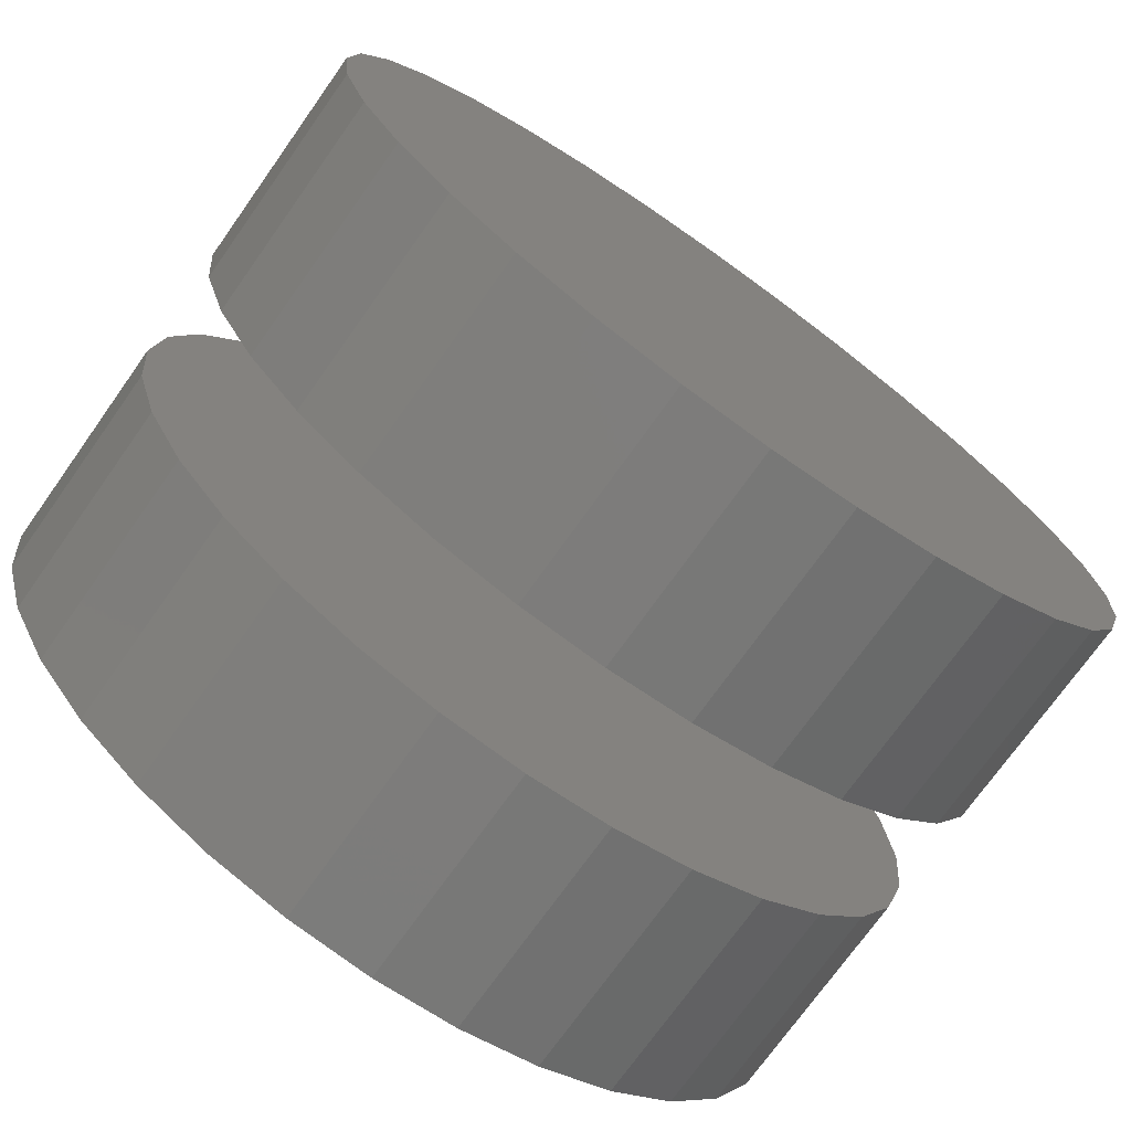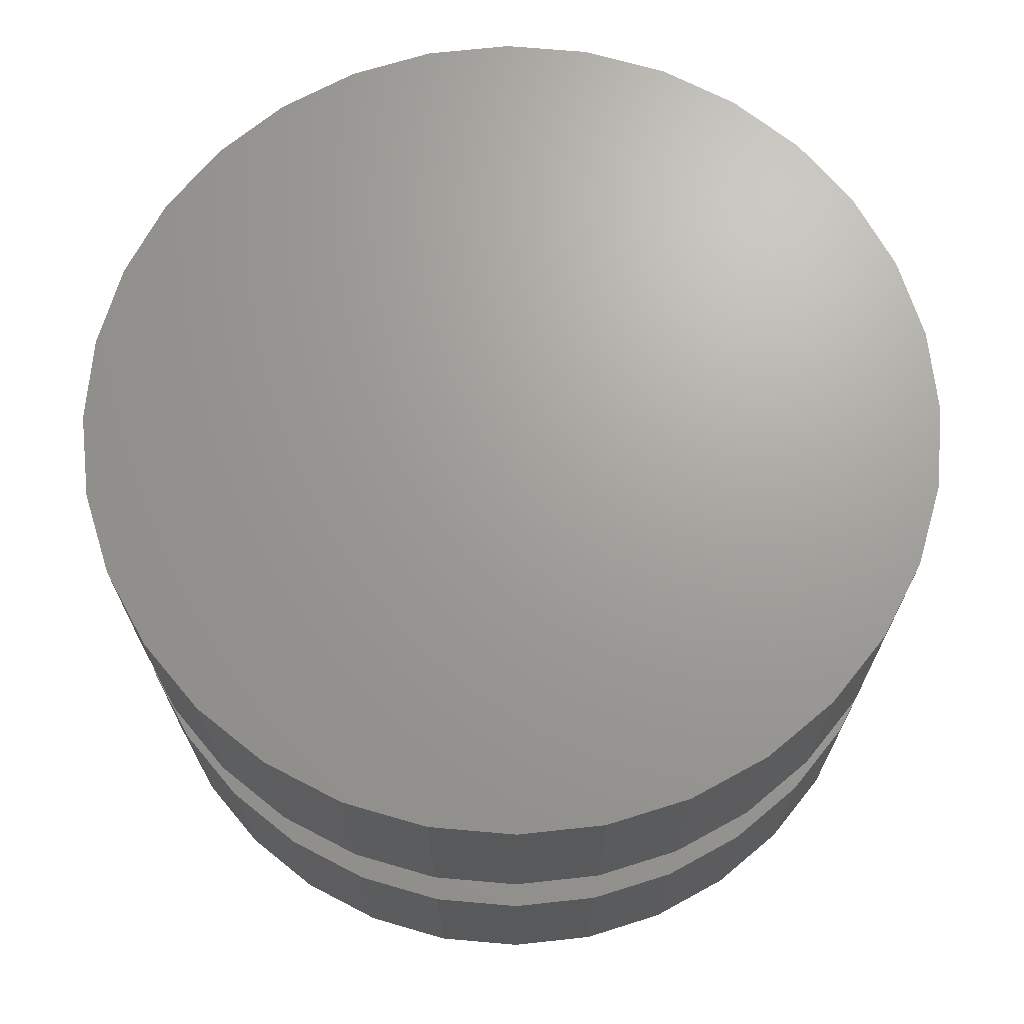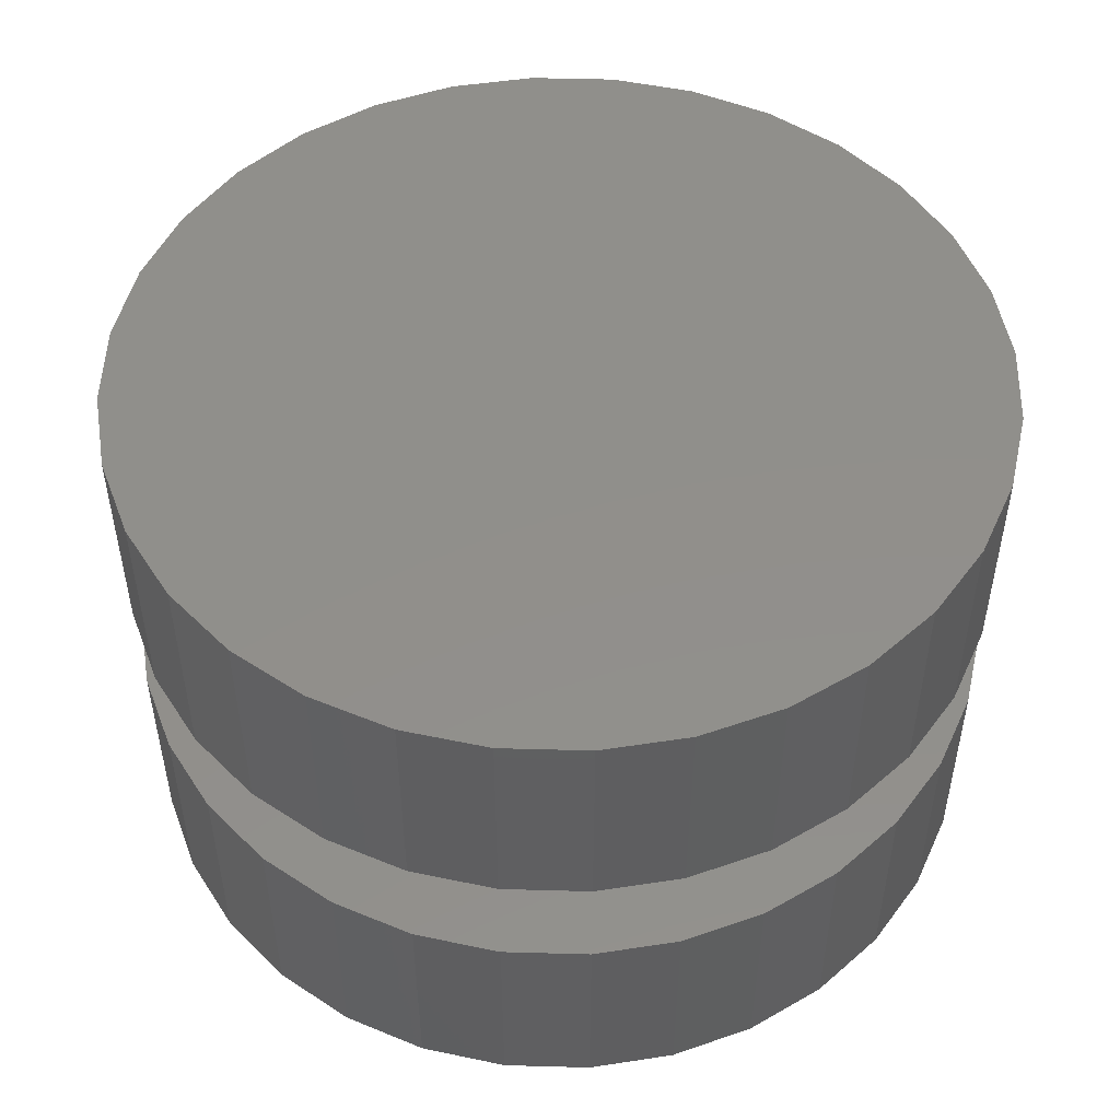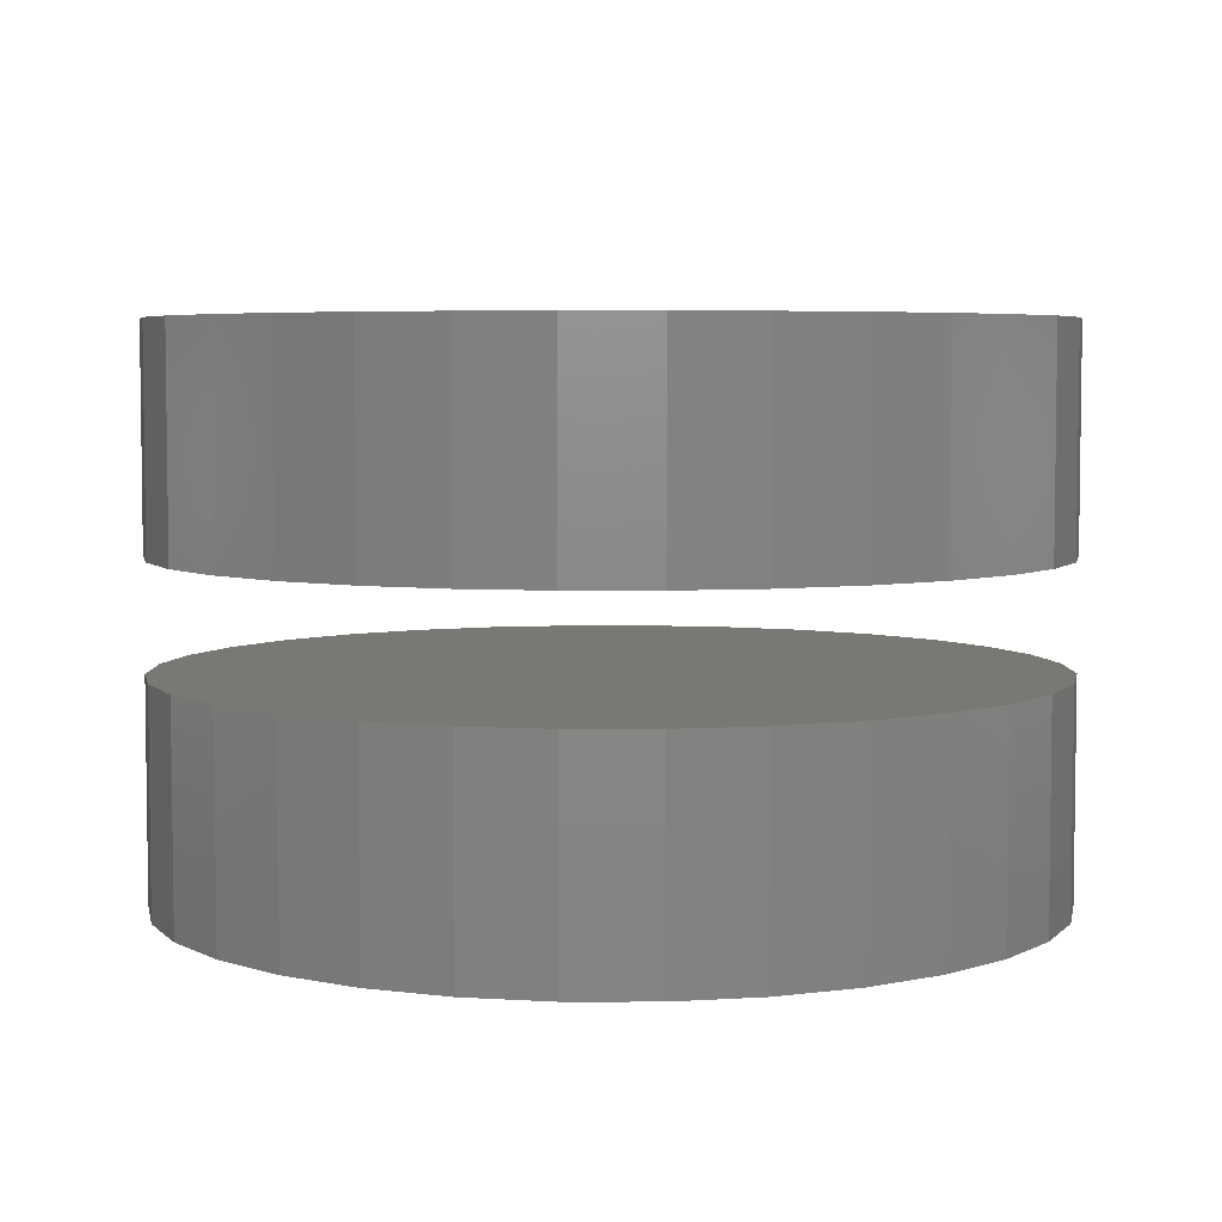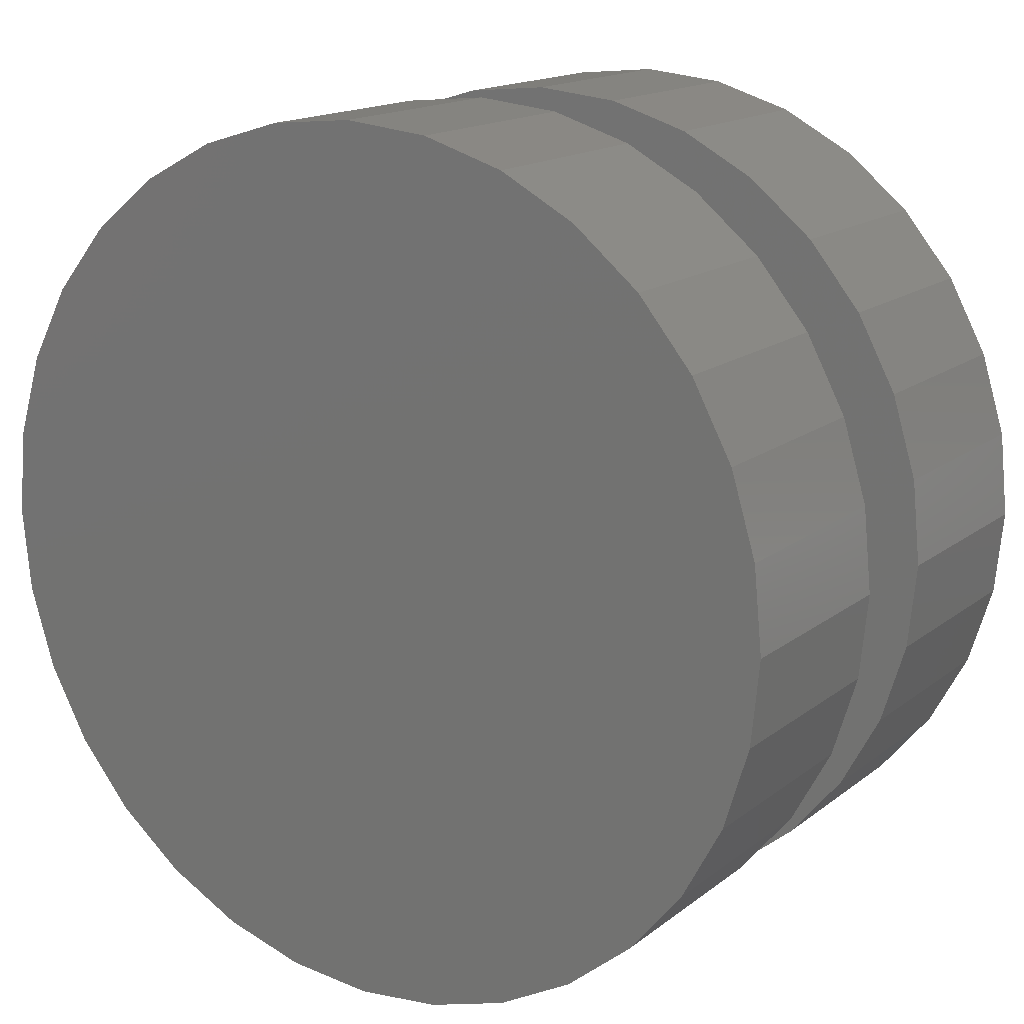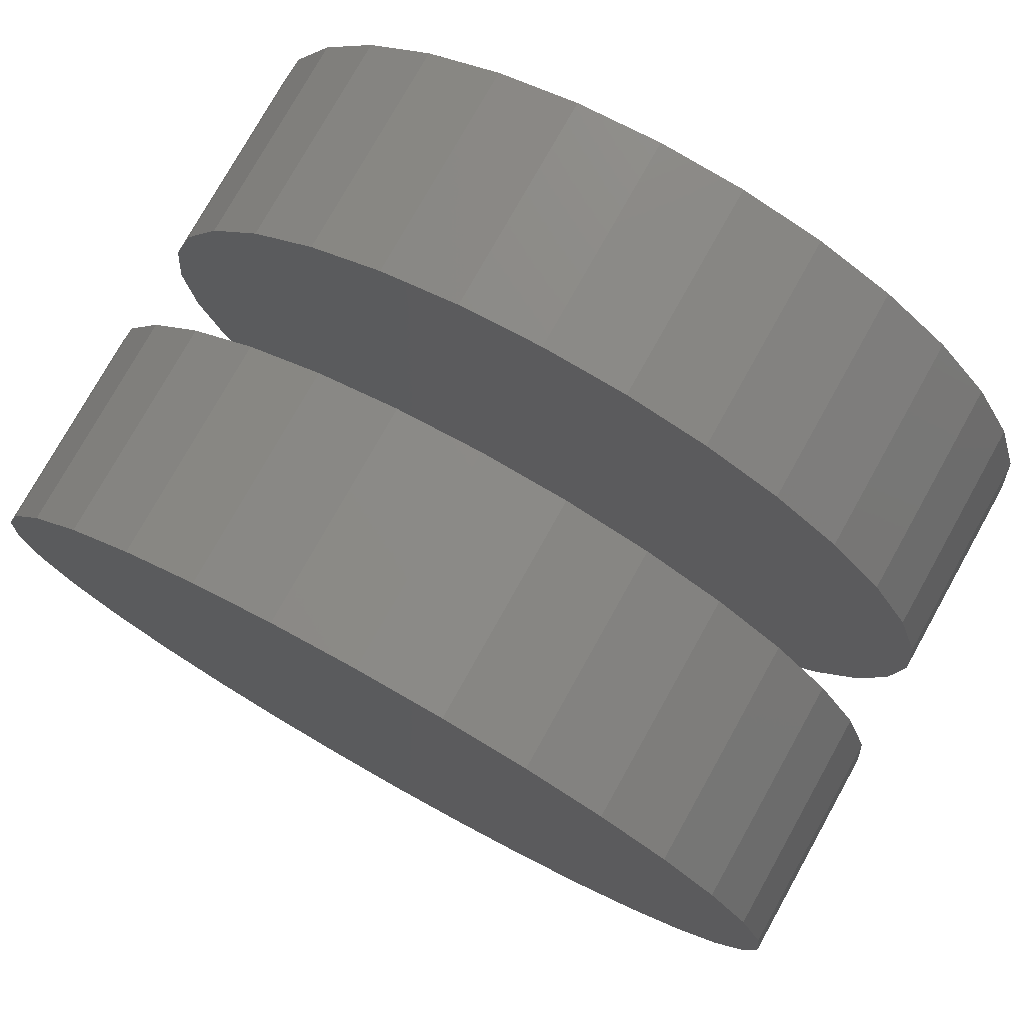
<metadata>
{"format":"stl","ext":"stl","renderer":"f3d","projection":"perspective","resolution":1024,"background":"white","views":[{"elev":-73.5,"azim":144.6,"up":"+Z"},{"elev":68.6,"azim":66.9,"up":"+Y"},{"elev":50.3,"azim":-71.4,"up":"+Y"},{"elev":5.1,"azim":-107.0,"up":"+Y"},{"elev":15.8,"azim":33.1,"up":"+Z"},{"elev":76.9,"azim":29.2,"up":"+Z"}]}
</metadata>
<code>
# stl→obj: 128 verts, 248 faces
v -0.03133 -0.01562 0.167
v -0.03133 -0.03125 0.167
v -0.03073 -0.01562 0.1731
v -0.03073 -0.03125 0.1731
v -0.02897 -0.01562 0.1789
v -0.02897 -0.03125 0.1789
v -0.02609 -0.01562 0.1843
v -0.02609 -0.03125 0.1843
v -0.02223 -0.01562 0.189
v -0.02223 -0.03125 0.189
v -0.01752 -0.01562 0.1929
v -0.01752 -0.03125 0.1929
v -0.01214 -0.01562 0.1957
v -0.01214 -0.03125 0.1957
v -0.006311 -0.01562 0.1975
v -0.006311 -0.03125 0.1975
v -0.0002467 -0.01562 0.1981
v -0.0002467 -0.03125 0.1981
v 0.005818 -0.01562 0.1975
v 0.005818 -0.03125 0.1975
v 0.01165 -0.01562 0.1957
v 0.01165 -0.03125 0.1957
v 0.01702 -0.01562 0.1929
v 0.01702 -0.03125 0.1929
v 0.02173 -0.01562 0.189
v 0.02173 -0.03125 0.189
v 0.0256 -0.01562 0.1843
v 0.0256 -0.03125 0.1843
v 0.02847 -0.01562 0.1789
v 0.02847 -0.03125 0.1789
v 0.03024 -0.01562 0.1731
v 0.03024 -0.03125 0.1731
v 0.03084 -0.01562 0.167
v 0.03084 -0.03125 0.167
v -0.03133 0.007812 0.167
v -0.03133 -0.007812 0.167
v -0.03073 0.007812 0.1731
v -0.03073 -0.007812 0.1731
v -0.02897 0.007812 0.1789
v -0.02897 -0.007812 0.1789
v -0.02609 0.007812 0.1843
v -0.02609 -0.007812 0.1843
v -0.02223 0.007812 0.189
v -0.02223 -0.007812 0.189
v -0.01752 0.007812 0.1929
v -0.01752 -0.007812 0.1929
v -0.01214 0.007812 0.1957
v -0.01214 -0.007812 0.1957
v -0.006311 0.007812 0.1975
v -0.006311 -0.007812 0.1975
v -0.0002467 0.007812 0.1981
v -0.0002467 -0.007812 0.1981
v 0.005818 0.007812 0.1975
v 0.005818 -0.007812 0.1975
v 0.01165 0.007812 0.1957
v 0.01165 -0.007812 0.1957
v 0.01702 0.007812 0.1929
v 0.01702 -0.007812 0.1929
v 0.02173 0.007812 0.189
v 0.02173 -0.007812 0.189
v 0.0256 0.007812 0.1843
v 0.0256 -0.007812 0.1843
v 0.02847 0.007812 0.1789
v 0.02847 -0.007812 0.1789
v 0.03024 0.007812 0.1731
v 0.03024 -0.007812 0.1731
v 0.03084 0.007812 0.167
v 0.03084 -0.007812 0.167
v 0.03024 -0.01562 0.161
v 0.03024 -0.03125 0.161
v 0.02847 -0.01562 0.1551
v 0.02847 -0.03125 0.1551
v 0.0256 -0.01562 0.1498
v 0.0256 -0.03125 0.1498
v 0.02173 -0.01562 0.145
v 0.02173 -0.03125 0.145
v 0.01702 -0.01562 0.1412
v 0.01702 -0.03125 0.1412
v 0.01165 -0.01562 0.1383
v 0.01165 -0.03125 0.1383
v 0.005818 -0.01562 0.1365
v 0.005818 -0.03125 0.1365
v -0.0002467 -0.01562 0.1359
v -0.0002467 -0.03125 0.1359
v -0.006311 -0.01562 0.1365
v -0.006311 -0.03125 0.1365
v -0.01214 -0.01562 0.1383
v -0.01214 -0.03125 0.1383
v -0.01752 -0.01562 0.1412
v -0.01752 -0.03125 0.1412
v -0.02223 -0.01562 0.145
v -0.02223 -0.03125 0.145
v -0.02609 -0.01562 0.1498
v -0.02609 -0.03125 0.1498
v -0.02897 -0.01562 0.1551
v -0.02897 -0.03125 0.1551
v -0.03073 -0.01562 0.161
v -0.03073 -0.03125 0.161
v 0.03024 0.007812 0.161
v 0.03024 -0.007812 0.161
v 0.02847 0.007812 0.1551
v 0.02847 -0.007812 0.1551
v 0.0256 0.007812 0.1498
v 0.0256 -0.007812 0.1498
v 0.02173 0.007812 0.145
v 0.02173 -0.007812 0.145
v 0.01702 0.007812 0.1412
v 0.01702 -0.007812 0.1412
v 0.01165 0.007812 0.1383
v 0.01165 -0.007812 0.1383
v 0.005818 0.007812 0.1365
v 0.005818 -0.007812 0.1365
v -0.0002467 0.007812 0.1359
v -0.0002467 -0.007812 0.1359
v -0.006311 0.007812 0.1365
v -0.006311 -0.007812 0.1365
v -0.01214 0.007812 0.1383
v -0.01214 -0.007812 0.1383
v -0.01752 0.007812 0.1412
v -0.01752 -0.007812 0.1412
v -0.02223 0.007812 0.145
v -0.02223 -0.007812 0.145
v -0.02609 0.007812 0.1498
v -0.02609 -0.007812 0.1498
v -0.02897 0.007812 0.1551
v -0.02897 -0.007812 0.1551
v -0.03073 0.007812 0.161
v -0.03073 -0.007812 0.161
f 1 2 3
f 3 2 4
f 3 4 5
f 5 4 6
f 5 6 7
f 7 6 8
f 7 8 9
f 9 8 10
f 9 10 11
f 11 10 12
f 11 12 13
f 13 12 14
f 13 14 15
f 15 14 16
f 15 16 17
f 17 16 18
f 17 18 19
f 19 18 20
f 19 20 21
f 21 20 22
f 21 22 23
f 23 22 24
f 23 24 25
f 25 24 26
f 25 26 27
f 27 26 28
f 27 28 29
f 29 28 30
f 29 30 31
f 31 30 32
f 31 32 33
f 33 32 34
f 35 36 37
f 37 36 38
f 37 38 39
f 39 38 40
f 39 40 41
f 41 40 42
f 41 42 43
f 43 42 44
f 43 44 45
f 45 44 46
f 45 46 47
f 47 46 48
f 47 48 49
f 49 48 50
f 49 50 51
f 51 50 52
f 51 52 53
f 53 52 54
f 53 54 55
f 55 54 56
f 55 56 57
f 57 56 58
f 57 58 59
f 59 58 60
f 59 60 61
f 61 60 62
f 61 62 63
f 63 62 64
f 63 64 65
f 65 64 66
f 65 66 67
f 67 66 68
f 33 34 69
f 69 34 70
f 69 70 71
f 71 70 72
f 71 72 73
f 73 72 74
f 73 74 75
f 75 74 76
f 75 76 77
f 77 76 78
f 77 78 79
f 79 78 80
f 79 80 81
f 81 80 82
f 81 82 83
f 83 82 84
f 83 84 85
f 85 84 86
f 85 86 87
f 87 86 88
f 87 88 89
f 89 88 90
f 89 90 91
f 91 90 92
f 91 92 93
f 93 92 94
f 93 94 95
f 95 94 96
f 95 96 97
f 97 96 98
f 97 98 1
f 1 98 2
f 67 68 99
f 99 68 100
f 99 100 101
f 101 100 102
f 101 102 103
f 103 102 104
f 103 104 105
f 105 104 106
f 105 106 107
f 107 106 108
f 107 108 109
f 109 108 110
f 109 110 111
f 111 110 112
f 111 112 113
f 113 112 114
f 113 114 115
f 115 114 116
f 115 116 117
f 117 116 118
f 117 118 119
f 119 118 120
f 119 120 121
f 121 120 122
f 121 122 123
f 123 122 124
f 123 124 125
f 125 124 126
f 125 126 127
f 127 126 128
f 127 128 35
f 35 128 36
f 52 50 48
f 54 52 48
f 54 48 56
f 56 48 46
f 56 46 58
f 58 46 44
f 58 44 60
f 60 44 42
f 60 42 62
f 62 42 40
f 62 40 64
f 64 40 38
f 64 38 66
f 100 126 102
f 102 126 124
f 102 124 104
f 104 124 122
f 104 122 106
f 106 122 120
f 106 120 108
f 108 120 118
f 108 118 110
f 110 118 116
f 110 116 114
f 110 114 112
f 66 38 68
f 68 38 36
f 68 36 100
f 100 36 128
f 100 128 126
f 13 15 17
f 13 17 19
f 21 13 19
f 11 13 21
f 23 11 21
f 9 11 23
f 25 9 23
f 7 9 25
f 27 7 25
f 5 7 27
f 29 5 27
f 3 5 29
f 31 3 29
f 71 95 69
f 93 95 71
f 73 93 71
f 91 93 73
f 75 91 73
f 89 91 75
f 77 89 75
f 87 89 77
f 79 87 77
f 85 87 79
f 83 85 79
f 81 83 79
f 95 97 69
f 69 97 1
f 69 1 33
f 33 1 3
f 33 3 31
f 47 49 51
f 47 51 53
f 55 47 53
f 45 47 55
f 57 45 55
f 43 45 57
f 59 43 57
f 41 43 59
f 61 41 59
f 39 41 61
f 63 39 61
f 37 39 63
f 65 37 63
f 101 125 99
f 123 125 101
f 103 123 101
f 121 123 103
f 105 121 103
f 119 121 105
f 107 119 105
f 117 119 107
f 109 117 107
f 115 117 109
f 113 115 109
f 111 113 109
f 125 127 99
f 99 127 35
f 99 35 67
f 67 35 37
f 67 37 65
f 18 16 14
f 20 18 14
f 20 14 22
f 22 14 12
f 22 12 24
f 24 12 10
f 24 10 26
f 26 10 8
f 26 8 28
f 28 8 6
f 28 6 30
f 30 6 4
f 30 4 32
f 70 96 72
f 72 96 94
f 72 94 74
f 74 94 92
f 74 92 76
f 76 92 90
f 76 90 78
f 78 90 88
f 78 88 80
f 80 88 86
f 80 86 84
f 80 84 82
f 32 4 34
f 34 4 2
f 34 2 70
f 70 2 98
f 70 98 96

</code>
